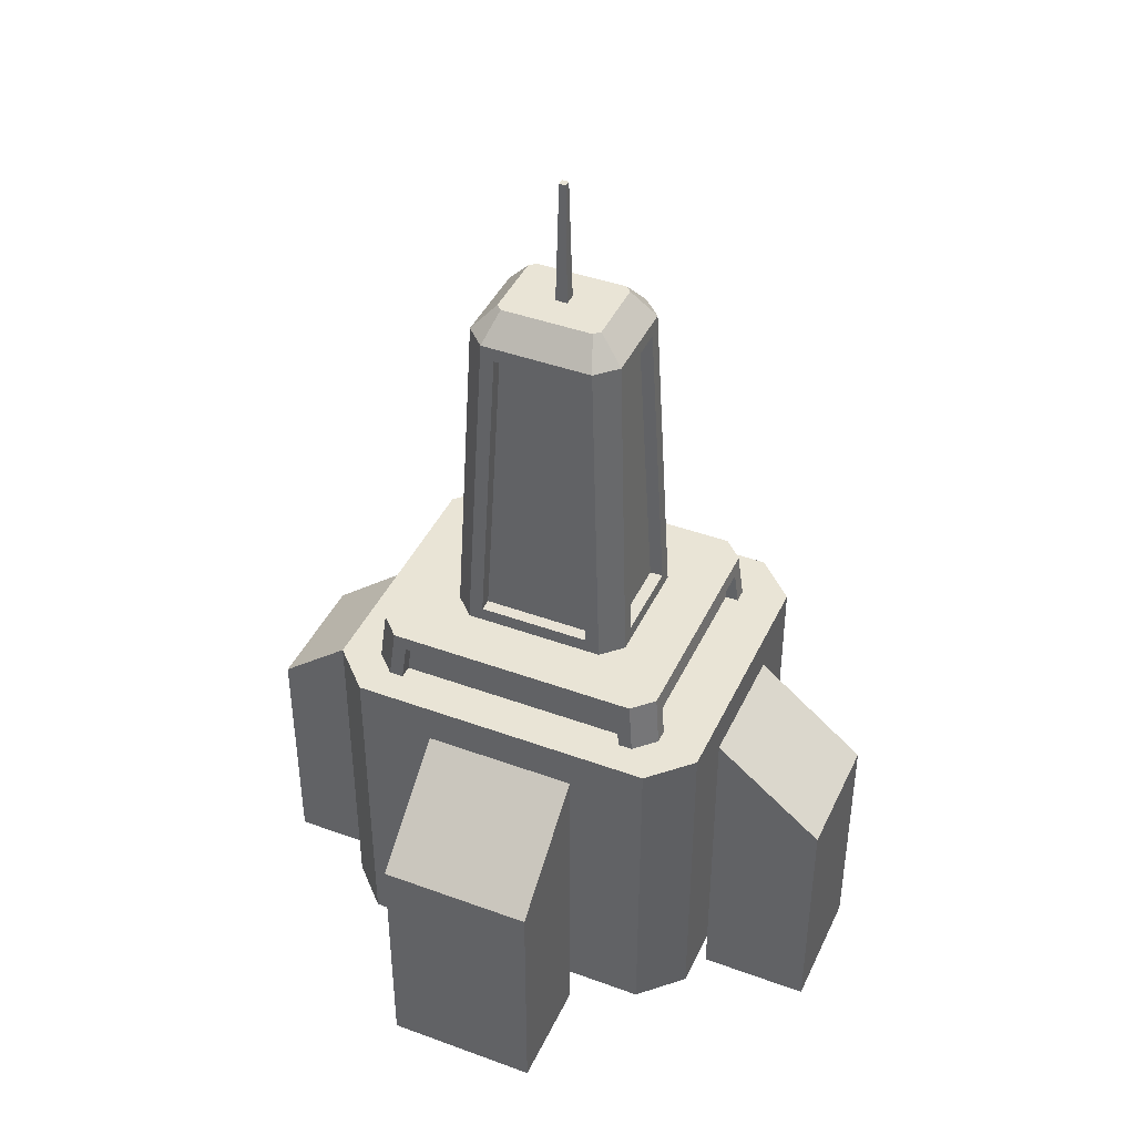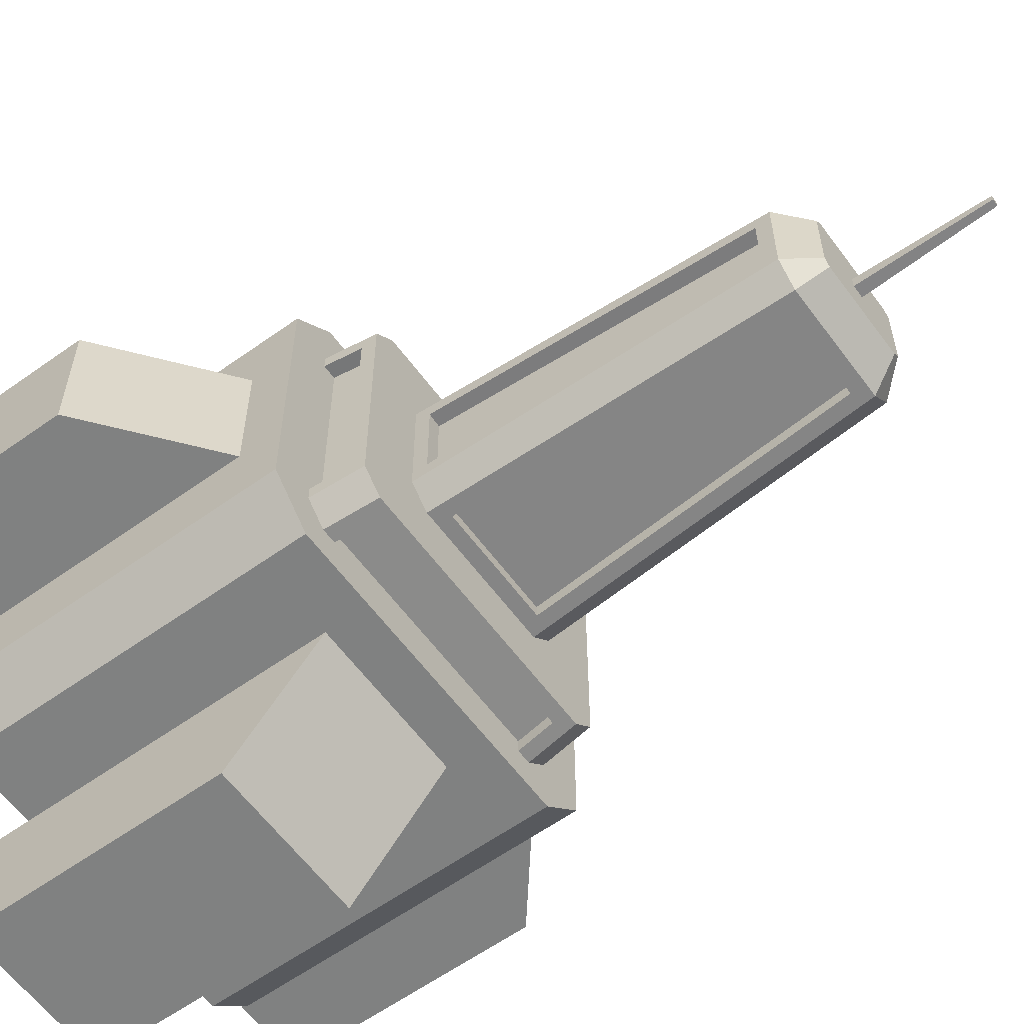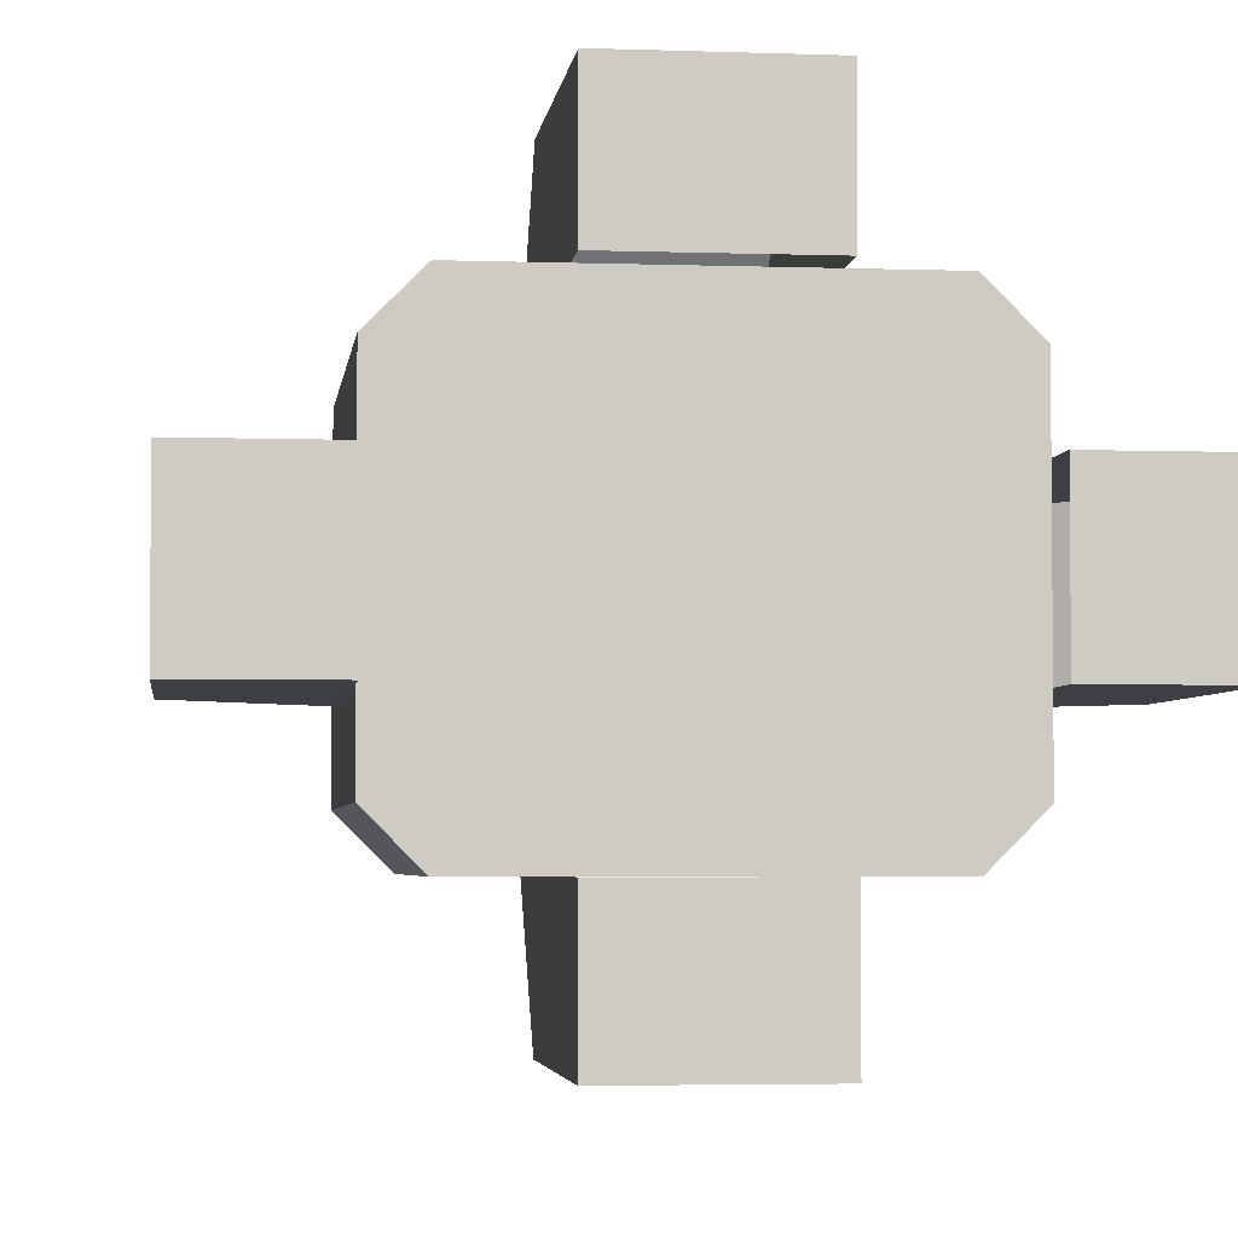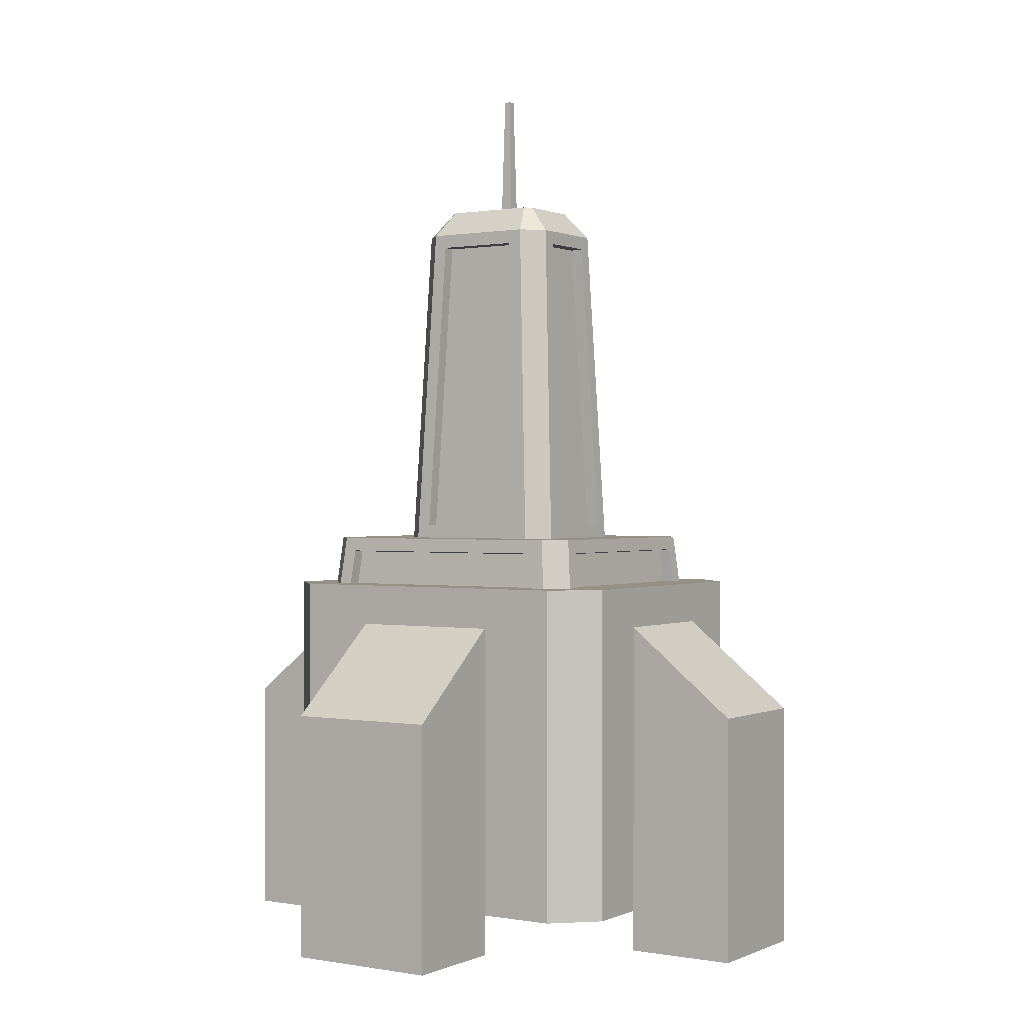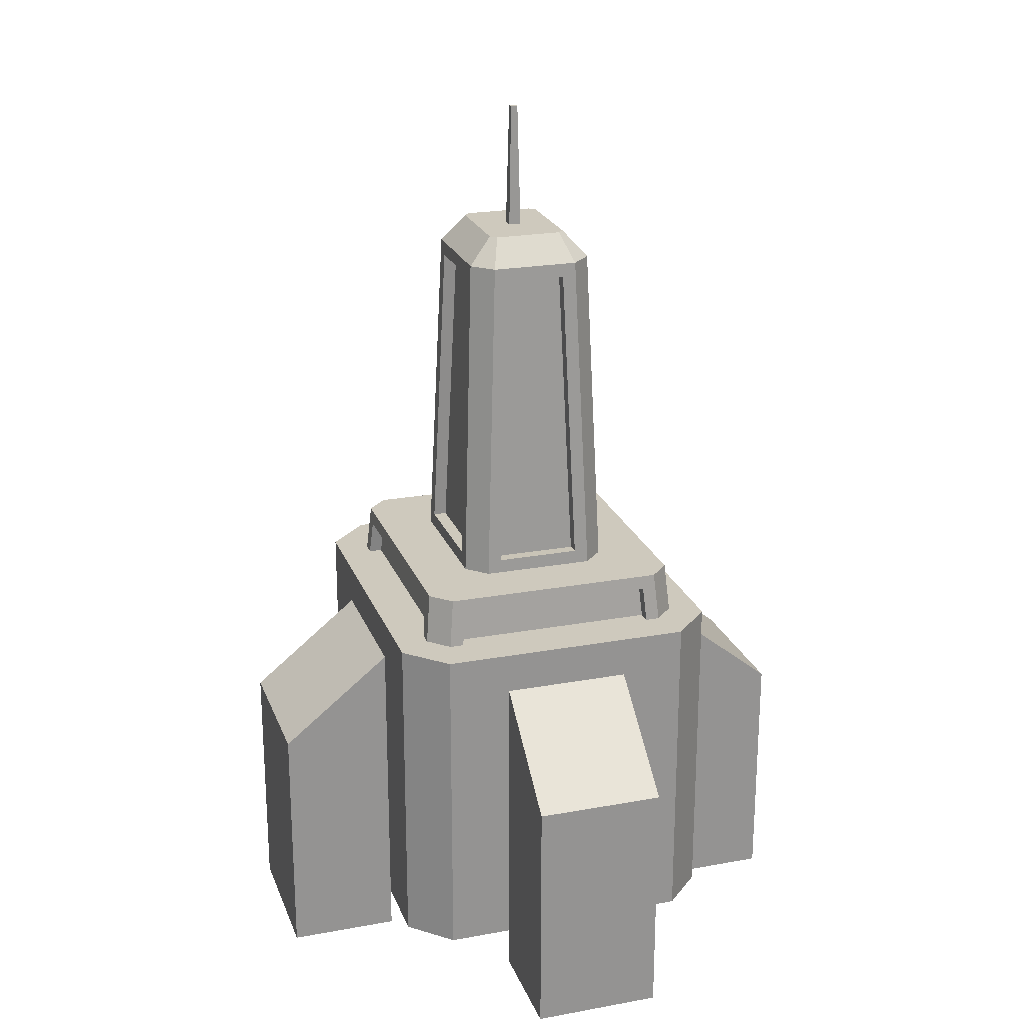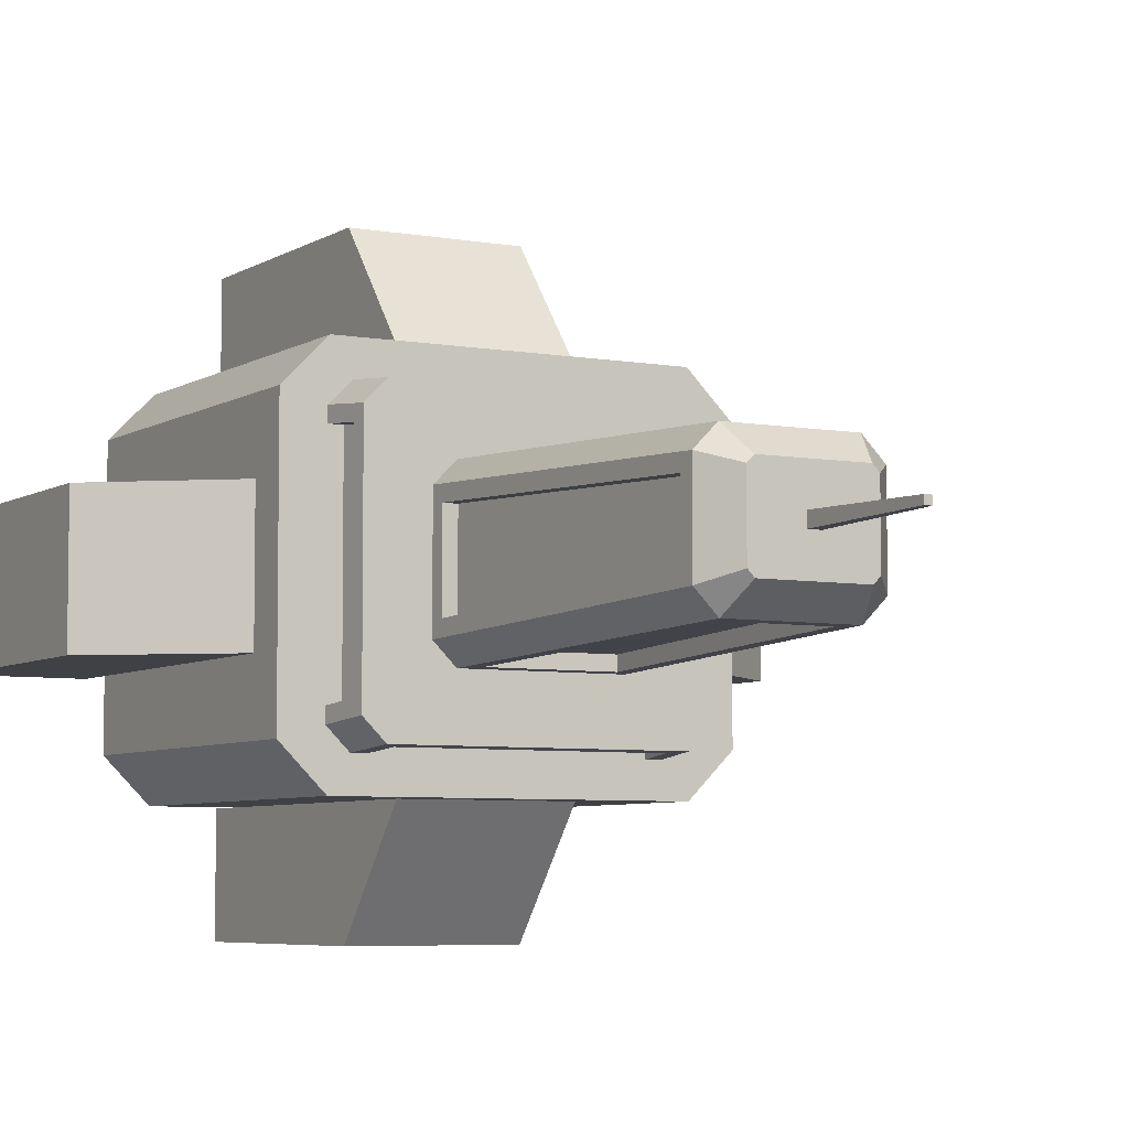
<metadata>
{"format":"obj","ext":"obj","renderer":"f3d","projection":"perspective","resolution":1024,"background":"white","views":[{"elev":42.4,"azim":-156.3,"up":"+Y"},{"elev":-60.3,"azim":126.2,"up":"+Z"},{"elev":-3.8,"azim":-6.8,"up":"+Z"},{"elev":0.5,"azim":-146.8,"up":"+Y"},{"elev":22.6,"azim":72.5,"up":"+Y"},{"elev":-5.7,"azim":150.6,"up":"+Z"}]}
</metadata>
<code>
o Mesh
v -19.4 4.934 15.41
v -19.4 4.934 -15.49
v -16.97 4.934 -17.92
v 20.19 4.934 -15.49
v 17.76 4.934 -17.92
v 20.19 4.934 15.41
v 17.76 4.934 17.84
v -16.97 4.934 17.84
v -0.0011 83.38 0.3738
v 0.7889 83.38 0.3738
v 0.7889 83.38 -0.4517
v -0.0011 83.38 -0.4517
v -15.11 6.462 16.1
v 15.9 6.462 16.1
v 14.21 22.87 14.58
v -13.43 22.87 14.58
v 18.44 6.445 13.57
v 18.44 6.445 -13.64
v 16.75 22.86 -12.12
v 16.75 22.86 12.05
v 15.9 6.462 -16.18
v -15.11 6.462 -16.18
v -13.43 22.87 -14.66
v 14.21 22.87 -14.66
v -17.65 6.445 -13.64
v -17.65 6.445 13.57
v -15.97 22.86 12.05
v -15.97 22.86 -12.12
v -14.95 24.69 16.01
v 15.73 24.69 16.01
v 8.938 24.69 9.215
v -8.15 24.69 9.215
v 18.16 24.69 13.58
v 18.16 24.69 -13.66
v 11.37 24.69 -6.863
v 11.37 24.69 6.785
v 15.73 24.69 -16.09
v -14.95 24.69 -16.09
v -8.15 24.69 -9.293
v 8.938 24.69 -9.293
v -17.38 24.69 -13.66
v -17.38 24.69 13.58
v -10.58 24.69 6.785
v -10.58 24.69 -6.863
v -6.39 26.31 7.562
v 7.178 26.31 7.562
v 5.492 63.32 6.141
v -4.704 63.32 6.141
v 9.704 26.3 5.037
v 9.704 26.3 -5.115
v 8.018 63.31 -3.693
v 8.018 63.31 3.615
v 7.178 26.31 -7.64
v -6.39 26.31 -7.64
v -4.704 63.32 -6.219
v 5.492 63.32 -6.219
v -8.916 26.3 -5.115
v -8.916 26.3 5.037
v -7.231 63.31 3.615
v -7.231 63.31 -3.693
v -6.311 65.07 7.664
v -8.742 65.07 5.234
v 9.529 65.07 5.234
v 7.099 65.07 7.664
v 7.099 65.07 -7.742
v 9.529 65.07 -5.312
v -8.742 65.07 -5.312
v -6.311 65.07 -7.742
v -9.472 24.69 9.215
v -14.95 24.69 14.69
v -16.05 24.69 13.58
v -10.58 24.69 8.107
v 11.37 24.69 8.107
v 16.84 24.69 13.58
v 15.73 24.69 14.69
v 10.26 24.69 9.215
v 16.84 24.69 -13.66
v 11.37 24.69 -8.184
v 10.26 24.69 -9.293
v 15.73 24.69 -14.77
v -10.58 24.69 -8.184
v -16.05 24.69 -13.66
v -14.95 24.69 -14.77
v -9.472 24.69 -9.293
v -13.43 23.02 16.17
v 14.21 23.02 16.17
v 15.9 6.609 17.68
v -15.11 6.609 17.68
v 18.34 23.02 12.05
v 18.34 23.02 -12.12
v 20.02 6.607 -13.64
v 20.02 6.607 13.57
v 14.21 23.02 -16.24
v -13.43 23.02 -16.24
v -15.11 6.609 -17.76
v 15.9 6.609 -17.76
v -17.55 23.02 -12.12
v -17.55 23.02 12.05
v -19.23 6.607 13.57
v -19.23 6.607 -13.64
v -4.704 63.39 7.729
v 5.492 63.39 7.729
v 7.178 26.37 9.15
v -6.39 26.37 9.15
v 9.606 63.39 3.615
v 9.606 63.39 -3.693
v 11.29 26.37 -5.115
v 11.29 26.37 5.037
v 5.492 63.39 -7.806
v -4.704 63.39 -7.806
v -6.39 26.37 -9.228
v 7.178 26.37 -9.228
v -8.818 63.39 -3.693
v -8.818 63.39 3.615
v -10.5 26.37 5.037
v -10.5 26.37 -5.115
v 5.899 68.34 4.767
v -5.111 68.34 4.767
v 6.632 68.34 4.034
v 6.632 68.34 -4.112
v 5.899 68.34 -4.845
v -5.111 68.34 -4.845
v -5.844 68.34 -4.112
v -5.844 68.34 4.034
v -0.3221 68.34 0.7093
v 1.11 68.34 0.7093
v 1.11 68.34 -0.7871
v -0.3221 68.34 -0.7871
v -23.45 -22.25 -15.55
v -18.55 -22.25 -20.45
v 18.55 -22.25 -20.45
v 23.45 -22.25 -15.55
v 23.45 -22.25 15.55
v 18.55 -22.25 20.45
v -23.45 -22.25 15.55
v -18.55 -22.25 20.45
v -23.45 18.66 -15.55
v -18.55 18.66 -20.45
v 18.55 18.66 -20.45
v 23.45 18.66 -15.55
v 23.45 18.66 15.55
v 18.55 18.66 20.45
v -18.55 18.66 20.45
v -23.45 18.66 15.55
v -23.45 -27.25 -7.777
v -9.277 -27.25 -20.45
v 9.277 -27.25 -20.45
v 23.45 -27.25 -7.777
v 23.45 -27.25 7.777
v 9.277 -27.25 20.45
v -23.45 -27.25 7.777
v -9.277 -27.25 20.45
v -23.45 13.65 -7.777
v -9.277 13.65 -20.45
v 9.277 13.65 -20.45
v 23.45 13.65 -7.777
v 23.45 13.65 7.777
v 9.277 13.65 20.45
v -9.277 13.65 20.45
v -23.45 13.65 7.777
v 9.277 2.855 -33.85
v 9.277 -27.25 -33.85
v -9.277 -27.25 -33.85
v -9.277 2.855 -33.85
v 36.85 2.855 7.777
v 36.85 -27.25 7.777
v 36.85 -27.25 -7.777
v 36.85 2.855 -7.777
v -9.277 2.855 33.85
v -9.277 -27.25 33.85
v 9.277 -27.25 33.85
v 9.277 2.855 33.85
v -36.85 2.855 -7.777
v -36.85 -27.25 -7.777
v -36.85 -27.25 7.777
v -36.85 2.855 7.777
g Box007
f 1 2 3 4
f 3 5 4
f 4 6 7 1
f 8 1 7
f 9 10 11 12
f 13 14 15 16
f 17 18 19 20
f 21 22 23 24
f 25 26 27 28
f 29 30 31 32
f 33 34 35 36
f 37 38 39 40
f 41 42 43 44
f 45 46 47 48
f 49 50 51 52
f 53 54 55 56
f 57 58 59 60
f 7 6 33 30
f 29 42 1 8
f 4 5 37 34
f 3 2 41 38
f 43 32 61 62
f 31 36 63 64
f 35 40 65 66
f 39 44 67 68
f 29 32 69 70
f 42 29 70 71
f 43 42 71 72
f 72 69 32 43
f 33 36 73 74
f 30 33 74 75
f 31 30 75 76
f 76 73 36 31
f 35 34 77 78
f 40 35 78 79
f 37 40 79 80
f 34 37 80 77
f 41 44 81 82
f 38 41 82 83
f 39 38 83 84
f 84 81 44 39
f 30 29 85 86
f 7 30 86 87
f 8 7 87 88
f 88 85 29 8
f 34 33 89 90
f 4 34 90 91
f 6 4 91 92
f 92 89 33 6
f 38 37 93 94
f 3 38 94 95
f 5 3 95 96
f 96 93 37 5
f 42 41 97 98
f 1 42 98 99
f 2 1 99 100
f 100 97 41 2
f 64 61 101 102
f 31 64 102 103
f 32 31 103 104
f 104 101 61 32
f 66 63 105 106
f 35 66 106 107
f 36 35 107 108
f 108 105 63 36
f 68 65 109 110
f 39 68 110 111
f 40 39 111 112
f 112 109 65 40
f 62 67 113 114
f 43 62 114 115
f 44 43 115 116
f 116 113 67 44
f 88 87 14 13
f 87 86 15 14
f 86 85 16 15
f 85 88 13 16
f 92 91 18 17
f 91 90 19 18
f 90 89 20 19
f 89 92 17 20
f 96 95 22 21
f 95 94 23 22
f 94 93 24 23
f 93 96 21 24
f 100 99 26 25
f 99 98 27 26
f 98 97 28 27
f 97 100 25 28
f 104 103 46 45
f 103 102 47 46
f 102 101 48 47
f 101 104 45 48
f 108 107 50 49
f 107 106 51 50
f 106 105 52 51
f 105 108 49 52
f 112 111 54 53
f 111 110 55 54
f 110 109 56 55
f 109 112 53 56
f 116 115 58 57
f 115 114 59 58
f 114 113 60 59
f 113 116 57 60
f 61 64 117 118
f 64 63 119 117
f 63 66 120 119
f 66 65 121 120
f 65 68 122 121
f 68 67 123 122
f 67 62 124 123
f 62 61 118 124
f 119 120 121 118
f 121 122 123 118
f 123 124 118
f 117 119 118
f 125 126 10 9
f 126 127 11 10
f 127 128 12 11
f 128 125 9 12
f 79 78 77 80
f 82 81 84 83
f 72 71 70 69
f 76 75 74 73
g Default
f 143 136 142
f 134 142 136
f 156 157 168
f 165 168 157
f 171 150 172
f 158 172 150
f 141 133 140
f 132 140 133
f 161 162 164
f 163 164 162
f 152 150 170
f 171 170 150
f 139 131 138
f 130 138 131
f 163 146 164
f 154 164 146
f 170 169 152
f 159 152 169
f 173 174 176
f 175 176 174
f 132 133 131
f 130 131 133
f 133 134 130
f 129 130 134
f 134 136 129
f 135 129 136
f 147 146 162
f 163 162 146
f 158 159 172
f 169 172 159
f 175 151 176
f 160 176 151
f 136 143 135
f 144 135 143
f 162 161 147
f 155 147 161
f 165 166 168
f 167 168 166
f 145 151 174
f 175 174 151
f 138 130 137
f 129 137 130
f 154 155 164
f 161 164 155
f 167 148 168
f 156 168 148
f 174 173 145
f 153 145 173
f 140 132 139
f 131 139 132
f 137 144 138
f 139 138 144
f 144 143 139
f 140 139 143
f 143 142 140
f 141 140 142
f 149 148 166
f 167 166 148
f 160 153 176
f 173 176 153
f 133 141 134
f 142 134 141
f 137 129 144
f 135 144 129
f 166 165 149
f 157 149 165
f 169 170 172
f 171 172 170
o Cube

</code>
